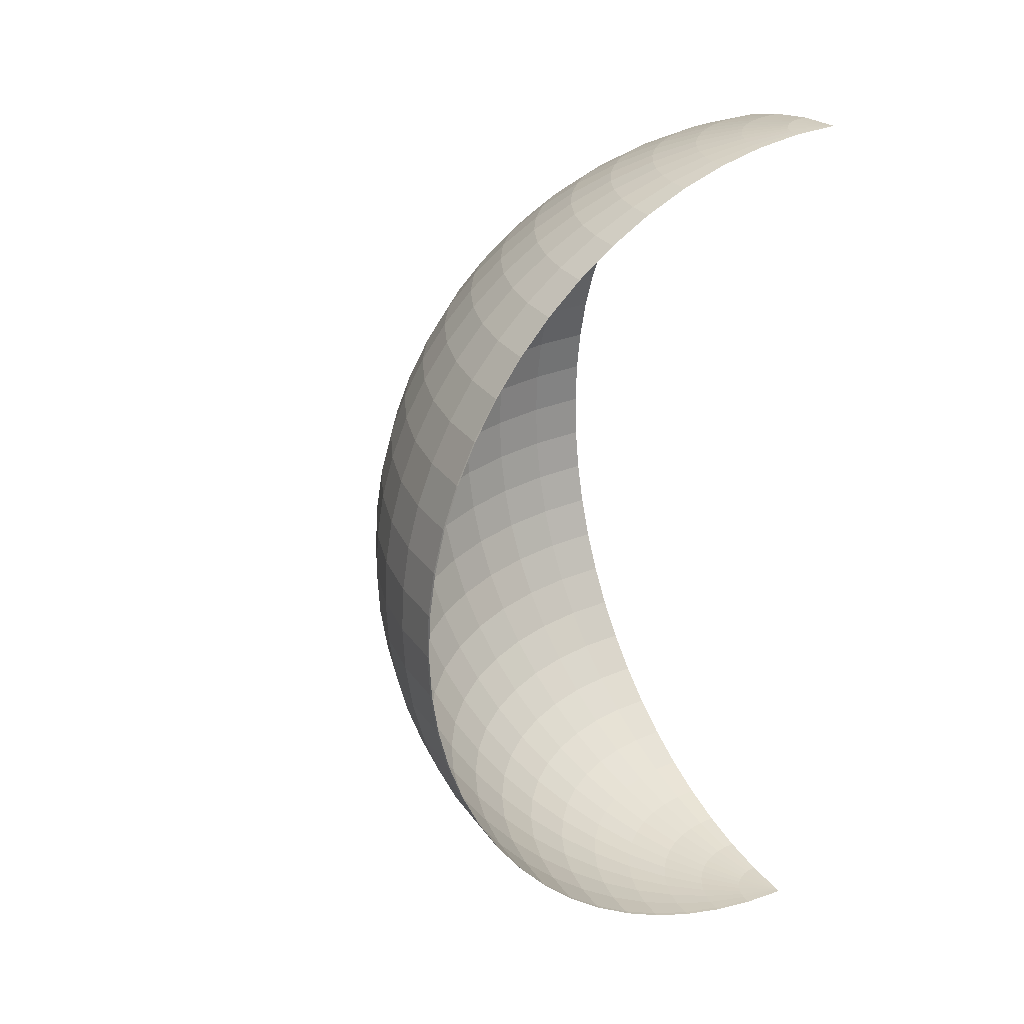
<metadata>
{"format":"obj","ext":"obj","renderer":"f3d","projection":"perspective","resolution":1024,"background":"white","views":[{"elev":26.7,"azim":59.4,"up":"+Z"}]}
</metadata>
<code>
o Sphere
v 0 -23.57 44.1
v -1e-06 -27.78 41.57
v -1e-06 -31.72 38.65
v 2e-06 -35.36 35.36
v -1e-06 -38.65 31.72
v -2e-06 -41.57 27.78
v -0 -44.1 23.57
v -1e-06 -46.19 19.13
v -7e-06 -47.85 14.51
v -2e-06 -49.04 9.755
v -4e-06 -49.76 4.901
v -8e-06 -50 0
v -4e-06 -49.76 -4.901
v -2e-06 -49.04 -9.755
v -7e-06 -47.85 -14.51
v -1e-06 -46.19 -19.13
v -0 -44.1 -23.57
v -2e-06 -41.57 -27.78
v -1e-06 -38.65 -31.72
v 2e-06 -35.36 -35.36
v -1e-06 -31.72 -38.65
v -1e-06 -27.78 -41.57
v 0 -23.57 -44.1
v -2e-06 -19.13 -46.19
v -1e-06 -14.51 -47.85
v -1e-06 -9.755 -49.04
v 0 -4.901 -49.76
v -0.6397 -4.859 49.76
v -1.273 -9.671 49.04
v -1.894 -14.39 47.85
v -2.498 -18.97 46.19
v -3.076 -23.37 44.1
v -3.626 -27.54 41.57
v -4.14 -31.45 38.65
v -4.615 -35.05 35.36
v -5.045 -38.32 31.72
v -5.426 -41.22 27.78
v -5.756 -43.72 23.57
v -6.03 -45.8 19.13
v -6.245 -47.44 14.51
v -6.401 -48.62 9.755
v -6.495 -49.33 4.901
v -6.526 -49.57 0
v -6.495 -49.33 -4.901
v -6.401 -48.62 -9.755
v -6.245 -47.44 -14.51
v -6.03 -45.8 -19.13
v -5.756 -43.72 -23.57
v -5.426 -41.22 -27.78
v -5.045 -38.32 -31.72
v -4.615 -35.05 -35.36
v -4.14 -31.45 -38.65
v -3.626 -27.54 -41.57
v -3.076 -23.37 -44.1
v -2.498 -18.97 -46.19
v -1.894 -14.39 -47.85
v -1.273 -9.671 -49.04
v -0.6397 -4.859 -49.76
v -1.268 -4.734 49.76
v -2.525 -9.422 49.04
v -3.757 -14.02 47.85
v -4.952 -18.48 46.19
v -6.1 -22.77 44.1
v -7.19 -26.83 41.57
v -8.21 -30.64 38.65
v -9.151 -34.15 35.36
v -10 -37.33 31.72
v -10.76 -40.16 27.78
v -11.41 -42.59 23.57
v -11.96 -44.62 19.13
v -12.38 -46.22 14.51
v -12.69 -47.37 9.755
v -12.88 -48.06 4.901
v -12.94 -48.3 0
v -12.88 -48.06 -4.901
v -12.69 -47.37 -9.755
v -12.38 -46.22 -14.51
v -11.96 -44.62 -19.13
v -11.41 -42.59 -23.57
v -10.76 -40.16 -27.78
v -10 -37.33 -31.72
v -9.151 -34.15 -35.36
v -8.21 -30.64 -38.65
v -7.19 -26.83 -41.57
v -6.1 -22.77 -44.1
v -4.952 -18.48 -46.19
v -3.757 -14.02 -47.85
v -2.525 -9.422 -49.04
v -1.268 -4.734 -49.76
v -1.875 -4.528 49.76
v -3.733 -9.012 49.04
v -5.554 -13.41 47.85
v -7.322 -17.68 46.19
v -9.02 -21.78 44.1
v -10.63 -25.66 41.57
v -12.14 -29.31 38.65
v -13.53 -32.66 35.36
v -14.79 -35.71 31.72
v -15.91 -38.41 27.78
v -16.87 -40.74 23.57
v -17.68 -42.68 19.13
v -18.31 -44.2 14.51
v -18.77 -45.31 9.755
v -19.04 -45.97 4.901
v -19.13 -46.19 0
v -19.04 -45.97 -4.901
v -18.77 -45.31 -9.755
v -18.31 -44.2 -14.51
v -17.68 -42.68 -19.13
v -16.87 -40.74 -23.57
v -15.91 -38.41 -27.78
v -14.79 -35.71 -31.72
v -13.53 -32.66 -35.36
v -12.14 -29.31 -38.65
v -10.63 -25.66 -41.57
v -9.02 -21.78 -44.1
v -7.322 -17.68 -46.19
v -5.554 -13.41 -47.85
v -3.733 -9.012 -49.04
v -1.875 -4.528 -49.76
v -2.45 -4.244 49.76
v -4.877 -8.448 49.04
v -7.257 -12.57 47.85
v -9.567 -16.57 46.19
v -11.78 -20.41 44.1
v -13.89 -24.06 41.57
v -15.86 -27.47 38.65
v -17.68 -30.62 35.36
v -19.33 -33.47 31.72
v -20.79 -36 27.78
v -22.05 -38.19 23.57
v -23.1 -40.01 19.13
v -23.92 -41.44 14.51
v -24.52 -42.47 9.755
v -24.88 -43.09 4.901
v -25 -43.3 0
v -24.88 -43.09 -4.901
v -24.52 -42.47 -9.755
v -23.92 -41.44 -14.51
v -23.1 -40.01 -19.13
v -22.05 -38.19 -23.57
v -20.79 -36 -27.78
v -19.33 -33.47 -31.72
v -17.68 -30.62 -35.36
v -15.86 -27.47 -38.65
v -13.89 -24.06 -41.57
v -11.78 -20.41 -44.1
v -9.567 -16.57 -46.19
v -7.257 -12.57 -47.85
v -4.877 -8.448 -49.04
v -2.45 -4.244 -49.76
v -2.983 -3.888 49.76
v -5.938 -7.739 49.04
v -8.836 -11.51 47.85
v -11.65 -15.18 46.19
v -14.35 -18.7 44.1
v -16.91 -22.04 41.57
v -19.31 -25.16 38.65
v -21.52 -28.05 35.36
v -23.53 -30.66 31.72
v -25.31 -32.98 27.78
v -26.84 -34.98 23.57
v -28.12 -36.65 19.13
v -29.13 -37.96 14.51
v -29.85 -38.91 9.755
v -30.29 -39.48 4.901
v -30.44 -39.67 0
v -30.29 -39.48 -4.901
v -29.85 -38.91 -9.755
v -29.13 -37.96 -14.51
v -28.12 -36.65 -19.13
v -26.84 -34.98 -23.57
v -25.31 -32.98 -27.78
v -23.53 -30.66 -31.72
v -21.52 -28.05 -35.36
v -19.31 -25.16 -38.65
v -16.91 -22.04 -41.57
v -14.35 -18.7 -44.1
v -11.65 -15.18 -46.19
v -8.836 -11.51 -47.85
v -5.938 -7.739 -49.04
v -2.983 -3.888 -49.76
v -3.465 -3.465 49.76
v -6.897 -6.897 49.04
v -10.26 -10.26 47.85
v -13.53 -13.53 46.19
v -16.67 -16.67 44.1
v -19.64 -19.64 41.57
v -22.43 -22.43 38.65
v -25 -25 35.36
v -27.33 -27.33 31.72
v -29.4 -29.4 27.78
v -31.18 -31.18 23.57
v -32.66 -32.66 19.13
v -33.83 -33.83 14.51
v -34.68 -34.68 9.755
v -35.19 -35.19 4.901
v -35.36 -35.36 0
v -35.19 -35.19 -4.901
v -34.68 -34.68 -9.755
v -33.83 -33.83 -14.51
v -32.66 -32.66 -19.13
v -31.18 -31.18 -23.57
v -29.4 -29.4 -27.78
v -27.33 -27.33 -31.72
v -25 -25 -35.36
v -22.43 -22.43 -38.65
v -19.64 -19.64 -41.57
v -16.67 -16.67 -44.1
v -13.53 -13.53 -46.19
v -10.26 -10.26 -47.85
v -6.897 -6.897 -49.04
v -3.465 -3.465 -49.76
v -3.888 -2.983 49.76
v -7.739 -5.938 49.04
v -11.51 -8.836 47.85
v -15.18 -11.65 46.19
v -18.7 -14.35 44.1
v -22.04 -16.91 41.57
v -25.16 -19.31 38.65
v -28.05 -21.52 35.36
v -30.66 -23.53 31.72
v -32.98 -25.31 27.78
v -34.98 -26.84 23.57
v -36.65 -28.12 19.13
v -37.96 -29.13 14.51
v -38.91 -29.85 9.755
v -39.48 -30.29 4.901
v -39.67 -30.44 0
v -39.48 -30.29 -4.901
v -38.91 -29.85 -9.755
v -37.96 -29.13 -14.51
v -36.65 -28.12 -19.13
v -34.98 -26.84 -23.57
v -32.98 -25.31 -27.78
v -30.66 -23.53 -31.72
v -28.05 -21.52 -35.36
v -25.16 -19.31 -38.65
v -22.04 -16.91 -41.57
v -18.7 -14.35 -44.1
v -15.18 -11.65 -46.19
v -11.51 -8.836 -47.85
v -7.739 -5.938 -49.04
v -3.888 -2.983 -49.76
v -4.244 -2.45 49.76
v -8.448 -4.877 49.04
v -12.57 -7.257 47.85
v -16.57 -9.567 46.19
v -20.41 -11.78 44.1
v -24.06 -13.89 41.57
v -27.47 -15.86 38.65
v -30.62 -17.68 35.36
v -33.47 -19.33 31.72
v -36 -20.79 27.78
v -38.19 -22.05 23.57
v -40.01 -23.1 19.13
v -41.44 -23.92 14.51
v -42.47 -24.52 9.755
v -43.09 -24.88 4.901
v -43.3 -25 0
v -43.09 -24.88 -4.901
v -42.47 -24.52 -9.755
v -41.44 -23.92 -14.51
v -40.01 -23.1 -19.13
v -38.19 -22.05 -23.57
v -36 -20.79 -27.78
v -33.47 -19.33 -31.72
v -30.62 -17.68 -35.36
v -27.47 -15.86 -38.65
v -24.06 -13.89 -41.57
v -20.41 -11.78 -44.1
v -16.57 -9.567 -46.19
v -12.57 -7.257 -47.85
v -8.448 -4.877 -49.04
v -4.244 -2.45 -49.76
v -4.528 -1.875 49.76
v -9.012 -3.733 49.04
v -13.41 -5.554 47.85
v -17.68 -7.322 46.19
v -21.78 -9.02 44.1
v -25.66 -10.63 41.57
v -29.31 -12.14 38.65
v -32.66 -13.53 35.36
v -35.71 -14.79 31.72
v -38.41 -15.91 27.78
v -40.74 -16.87 23.57
v -42.68 -17.68 19.13
v -44.2 -18.31 14.51
v -45.31 -18.77 9.755
v -45.97 -19.04 4.901
v -46.19 -19.13 0
v -45.97 -19.04 -4.901
v -45.31 -18.77 -9.755
v -44.2 -18.31 -14.51
v -42.68 -17.68 -19.13
v -40.74 -16.87 -23.57
v -38.41 -15.91 -27.78
v -35.71 -14.79 -31.72
v -32.66 -13.53 -35.36
v -29.31 -12.14 -38.65
v -25.66 -10.63 -41.57
v -21.78 -9.02 -44.1
v -17.68 -7.322 -46.19
v -13.41 -5.554 -47.85
v -9.012 -3.733 -49.04
v -4.528 -1.875 -49.76
v -4.734 -1.268 49.76
v -9.422 -2.525 49.04
v -14.02 -3.757 47.85
v -18.48 -4.952 46.19
v -22.77 -6.1 44.1
v -26.83 -7.19 41.57
v -30.64 -8.21 38.65
v -34.15 -9.151 35.36
v -37.33 -10 31.72
v -40.16 -10.76 27.78
v -42.59 -11.41 23.57
v -44.62 -11.96 19.13
v -46.22 -12.38 14.51
v -47.37 -12.69 9.755
v -48.06 -12.88 4.901
v -48.3 -12.94 0
v -48.06 -12.88 -4.901
v -47.37 -12.69 -9.755
v -46.22 -12.38 -14.51
v -44.62 -11.96 -19.13
v -42.59 -11.41 -23.57
v -40.16 -10.76 -27.78
v -37.33 -10 -31.72
v -34.15 -9.151 -35.36
v -30.64 -8.21 -38.65
v -26.83 -7.19 -41.57
v -22.77 -6.1 -44.1
v -18.48 -4.952 -46.19
v -14.02 -3.757 -47.85
v -9.422 -2.525 -49.04
v -4.734 -1.268 -49.76
v -4.859 -0.6397 49.76
v -9.671 -1.273 49.04
v -14.39 -1.894 47.85
v -18.97 -2.498 46.19
v -23.37 -3.076 44.1
v -27.54 -3.626 41.57
v -31.45 -4.14 38.65
v -35.05 -4.615 35.36
v -38.32 -5.045 31.72
v -41.22 -5.426 27.78
v -43.72 -5.756 23.57
v -45.8 -6.03 19.13
v -47.44 -6.245 14.51
v -48.62 -6.401 9.755
v -49.33 -6.495 4.901
v -49.57 -6.526 0
v -49.33 -6.495 -4.901
v -48.62 -6.401 -9.755
v -47.44 -6.245 -14.51
v -45.8 -6.03 -19.13
v -43.72 -5.756 -23.57
v -41.22 -5.426 -27.78
v -38.32 -5.045 -31.72
v -35.05 -4.615 -35.36
v -31.45 -4.14 -38.65
v -27.54 -3.626 -41.57
v -23.37 -3.076 -44.1
v -18.97 -2.498 -46.19
v -14.39 -1.894 -47.85
v -9.671 -1.273 -49.04
v -4.859 -0.6397 -49.76
v -19.13 3e-06 46.19
v -23.57 1e-06 44.1
v -27.78 1e-06 41.57
v -31.72 1e-06 38.65
v -35.36 2e-06 35.36
v -38.65 2e-06 31.72
v -41.57 6e-06 27.78
v -44.1 4e-06 23.57
v -46.19 5e-06 19.13
v -47.85 8e-06 14.51
v -49.04 4e-06 9.755
v -49.76 5e-06 4.901
v -50 1.1e-05 0
v -49.76 5e-06 -4.901
v -49.04 4e-06 -9.755
v -47.85 8e-06 -14.51
v -46.19 5e-06 -19.13
v -44.1 4e-06 -23.57
v -41.57 6e-06 -27.78
v -38.65 2e-06 -31.72
v -35.36 2e-06 -35.36
v -31.72 1e-06 -38.65
v -27.78 1e-06 -41.57
v -23.57 1e-06 -44.1
v 0.4233 -4.873 -49.76
v 0.3589 -49.02 -9.755
v 0.002987 -23.57 44.1
v 0.3794 -47.82 -14.51
v 0.02922 -27.78 41.57
v 0.3978 -46.17 -19.13
v 0.05665 -31.72 38.65
v 0.4138 -44.07 -23.57
v 0.08502 -35.35 35.36
v 0.4273 -41.55 -27.78
v 0.114 -38.64 31.72
v 0.4382 -38.62 -31.72
v 0.1434 -41.56 27.78
v 0.4463 -35.33 -35.36
v 0.173 -44.08 23.57
v 0.4516 -31.69 -38.65
v 0.2023 -46.18 19.13
v 0.454 -27.75 -41.57
v 0.2311 -47.83 14.51
v 0.4536 -23.54 -44.1
v 0.2592 -49.02 9.755
v 0.4502 -19.1 -46.19
v 0.2863 -49.74 4.901
v 0.444 -14.49 -47.85
v 0.3121 -49.98 0
v -0.08518 -4.895 49.76
v -0.0661 -9.75 49.04
v -0.04491 -14.51 47.85
v -0.02181 -19.13 46.19
v -0.1018 -0.02728 49.99
v -0.1018 -0.04216 49.99
v -0.1017 -0.05873 49.99
v -0.1017 -0.07801 49.99
v -0.1016 -0.1016 49.99
v -0.1015 -0.1322 49.99
v -0.1013 -0.1755 49.99
v -0.1011 -0.2441 49.99
v -0.1007 -0.3756 49.98
v -0.09935 -0.7547 49.96
v 0.4136 -1.544 -49.92
v 0.4184 -3.178 -49.84
v 0.412 -0.9946 -49.95
v 0.4111 -0.7121 -49.96
v 0.4106 -0.5351 -49.97
v 0.4102 -0.4102 -49.97
v 0.41 -0.3146 -49.97
v 0.4097 -0.2366 -49.98
v 0.4095 -0.1696 -49.98
v 0.4093 -0.1097 -49.98
v 0.4092 -0.05387 -49.98
v 0.3364 -49.74 -4.901
v 0.435 -9.726 -49.04
v -0 -23.04 44.35
v -20.43 2e-06 -45.58
v -4.9 -0.01448 49.76
v -50 0.03943 0
v 0.198 -0.02607 -49.99
v 0.09683 -0.02594 -50
v 0.06253 -0.0259 -50
v 0.04483 -0.02588 -50
v 0.03371 -0.02587 -50
v 0.02586 -0.02586 -50
v 0.01983 -0.02585 -50
v 0.01492 -0.02584 -50
v 0.0107 -0.02584 -50
v 0.006922 -0.02583 -50
v 0.0034 -0.02583 -50
v 0 -0.02582 -50
v -0.003399 -0.02582 -50
v -0.006917 -0.02582 -50
v -0.01069 -0.02581 -50
v -0.0149 -0.02581 -50
v -0.0198 -0.0258 -50
v -0.02579 -0.02579 -50
v -0.0336 -0.02578 -50
v -0.04463 -0.02577 -50
v -0.06216 -0.02575 -50
v -0.09593 -0.0257 -50
v -0.1943 -0.02558 -49.99
v -0.1018 -0.02048 49.99
v -0.155 -0.02041 49.99
v 0.4091 -0.02634 -49.98
v -49.04 0.03873 9.755
v -49.76 0.03938 4.901
v -47.84 0.03749 14.51
v -27.78 0.009419 -41.57
v -23.57 0.004015 -44.1
v -46.19 0.03566 19.13
v -31.72 0.01451 -38.65
v -44.09 0.03326 23.57
v -35.35 0.01924 -35.36
v -41.57 0.03032 27.78
v -38.65 0.02355 -31.72
v -38.65 0.02687 31.72
v -41.57 0.02742 -27.78
v -35.35 0.02293 35.36
v -44.09 0.0308 -23.57
v -31.72 0.01854 38.65
v -46.19 0.03366 -19.13
v -27.78 0.01376 41.57
v -47.84 0.03597 -14.51
v -23.57 0.008619 44.1
v -49.04 0.03772 -9.755
v -19.13 0.003171 46.19
v -49.76 0.03887 -4.901
v -4.9 -0.01967 -49.76
v -9.754 -0.01355 -49.04
v -14.51 -0.007527 -47.85
v -9.754 -0.008433 49.04
v -14.51 -0.002531 47.85
v -19.13 -0.001652 -46.19
v -16.57 2e-06 47.11
f 393 27 26 444
f 394 14 13 443
f 395 1 445
f 396 15 14 394
f 397 2 1 395
f 398 16 15 396
f 399 3 2 397
f 400 17 16 398
f 401 4 3 399
f 402 18 17 400
f 403 5 4 401
f 404 19 18 402
f 405 6 5 403
f 406 20 19 404
f 407 7 6 405
f 408 21 20 406
f 409 8 7 407
f 410 22 21 408
f 411 9 8 409
f 412 23 22 410
f 413 10 9 411
f 414 24 23 412
f 415 11 10 413
f 416 25 24 414
f 417 12 11 415
f 444 26 25 416
f 443 13 12 417
f 2 33 32 1
f 16 47 46 15
f 3 34 33 2
f 17 48 47 16
f 4 35 34 3
f 18 49 48 17
f 5 36 35 4
f 19 50 49 18
f 6 37 36 5
f 20 51 50 19
f 7 38 37 6
f 21 52 51 20
f 8 39 38 7
f 22 53 52 21
f 9 40 39 8
f 23 54 53 22
f 10 41 40 9
f 418 28 431
f 24 55 54 23
f 11 42 41 10
f 419 29 28 418
f 25 56 55 24
f 12 43 42 11
f 420 30 29 419
f 26 57 56 25
f 13 44 43 12
f 421 31 30 420
f 27 58 57 26
f 14 45 44 13
f 460 461 58 27
f 15 46 45 14
f 35 66 65 34
f 49 80 79 48
f 36 67 66 35
f 50 81 80 49
f 37 68 67 36
f 51 82 81 50
f 38 69 68 37
f 52 83 82 51
f 39 70 69 38
f 53 84 83 52
f 40 71 70 39
f 54 85 84 53
f 41 72 71 40
f 55 86 85 54
f 42 73 72 41
f 29 60 59 28
f 56 87 86 55
f 43 74 73 42
f 30 61 60 29
f 57 88 87 56
f 44 75 74 43
f 31 62 61 30
f 58 89 88 57
f 45 76 75 44
f 32 63 62 31
f 461 462 89 58
f 46 77 76 45
f 33 64 63 32
f 47 78 77 46
f 34 65 64 33
f 48 79 78 47
f 68 99 98 67
f 82 113 112 81
f 69 100 99 68
f 83 114 113 82
f 70 101 100 69
f 84 115 114 83
f 71 102 101 70
f 85 116 115 84
f 72 103 102 71
f 86 117 116 85
f 73 104 103 72
f 60 91 90 59
f 87 118 117 86
f 74 105 104 73
f 61 92 91 60
f 88 119 118 87
f 75 106 105 74
f 62 93 92 61
f 89 120 119 88
f 76 107 106 75
f 63 94 93 62
f 462 463 120 89
f 77 108 107 76
f 64 95 94 63
f 78 109 108 77
f 65 96 95 64
f 79 110 109 78
f 66 97 96 65
f 80 111 110 79
f 67 98 97 66
f 81 112 111 80
f 101 132 131 100
f 115 146 145 114
f 102 133 132 101
f 116 147 146 115
f 103 134 133 102
f 117 148 147 116
f 104 135 134 103
f 91 122 121 90
f 118 149 148 117
f 105 136 135 104
f 92 123 122 91
f 119 150 149 118
f 106 137 136 105
f 93 124 123 92
f 120 151 150 119
f 107 138 137 106
f 94 125 124 93
f 463 464 151 120
f 108 139 138 107
f 95 126 125 94
f 109 140 139 108
f 96 127 126 95
f 110 141 140 109
f 97 128 127 96
f 111 142 141 110
f 98 129 128 97
f 112 143 142 111
f 99 130 129 98
f 113 144 143 112
f 100 131 130 99
f 114 145 144 113
f 134 165 164 133
f 148 179 178 147
f 135 166 165 134
f 122 153 152 121
f 149 180 179 148
f 136 167 166 135
f 123 154 153 122
f 150 181 180 149
f 137 168 167 136
f 124 155 154 123
f 151 182 181 150
f 138 169 168 137
f 125 156 155 124
f 464 465 182 151
f 139 170 169 138
f 126 157 156 125
f 140 171 170 139
f 127 158 157 126
f 141 172 171 140
f 128 159 158 127
f 142 173 172 141
f 129 160 159 128
f 143 174 173 142
f 130 161 160 129
f 144 175 174 143
f 131 162 161 130
f 145 176 175 144
f 132 163 162 131
f 146 177 176 145
f 133 164 163 132
f 147 178 177 146
f 167 198 197 166
f 154 185 184 153
f 181 212 211 180
f 168 199 198 167
f 155 186 185 154
f 182 213 212 181
f 169 200 199 168
f 156 187 186 155
f 465 466 213 182
f 170 201 200 169
f 157 188 187 156
f 171 202 201 170
f 158 189 188 157
f 172 203 202 171
f 159 190 189 158
f 173 204 203 172
f 160 191 190 159
f 174 205 204 173
f 161 192 191 160
f 175 206 205 174
f 162 193 192 161
f 176 207 206 175
f 163 194 193 162
f 177 208 207 176
f 164 195 194 163
f 178 209 208 177
f 165 196 195 164
f 179 210 209 178
f 166 197 196 165
f 153 184 183 152
f 180 211 210 179
f 200 231 230 199
f 187 218 217 186
f 466 467 244 213
f 201 232 231 200
f 188 219 218 187
f 202 233 232 201
f 189 220 219 188
f 203 234 233 202
f 190 221 220 189
f 204 235 234 203
f 191 222 221 190
f 205 236 235 204
f 192 223 222 191
f 206 237 236 205
f 193 224 223 192
f 207 238 237 206
f 194 225 224 193
f 208 239 238 207
f 195 226 225 194
f 209 240 239 208
f 196 227 226 195
f 210 241 240 209
f 197 228 227 196
f 184 215 214 183
f 211 242 241 210
f 198 229 228 197
f 185 216 215 184
f 212 243 242 211
f 199 230 229 198
f 186 217 216 185
f 213 244 243 212
f 233 264 263 232
f 220 251 250 219
f 234 265 264 233
f 221 252 251 220
f 235 266 265 234
f 222 253 252 221
f 236 267 266 235
f 223 254 253 222
f 237 268 267 236
f 224 255 254 223
f 238 269 268 237
f 225 256 255 224
f 239 270 269 238
f 226 257 256 225
f 240 271 270 239
f 227 258 257 226
f 241 272 271 240
f 228 259 258 227
f 215 246 245 214
f 242 273 272 241
f 229 260 259 228
f 216 247 246 215
f 243 274 273 242
f 230 261 260 229
f 217 248 247 216
f 244 275 274 243
f 231 262 261 230
f 218 249 248 217
f 467 468 275 244
f 232 263 262 231
f 219 250 249 218
f 266 297 296 265
f 253 284 283 252
f 267 298 297 266
f 254 285 284 253
f 268 299 298 267
f 255 286 285 254
f 269 300 299 268
f 256 287 286 255
f 270 301 300 269
f 257 288 287 256
f 271 302 301 270
f 258 289 288 257
f 272 303 302 271
f 259 290 289 258
f 246 277 276 245
f 273 304 303 272
f 260 291 290 259
f 247 278 277 246
f 274 305 304 273
f 261 292 291 260
f 248 279 278 247
f 275 306 305 274
f 262 293 292 261
f 249 280 279 248
f 468 469 306 275
f 263 294 293 262
f 250 281 280 249
f 264 295 294 263
f 251 282 281 250
f 265 296 295 264
f 252 283 282 251
f 299 330 329 298
f 286 317 316 285
f 300 331 330 299
f 287 318 317 286
f 301 332 331 300
f 288 319 318 287
f 302 333 332 301
f 289 320 319 288
f 303 334 333 302
f 290 321 320 289
f 277 308 307 276
f 304 335 334 303
f 291 322 321 290
f 278 309 308 277
f 305 336 335 304
f 292 323 322 291
f 279 310 309 278
f 306 337 336 305
f 293 324 323 292
f 280 311 310 279
f 469 470 337 306
f 294 325 324 293
f 281 312 311 280
f 295 326 325 294
f 282 313 312 281
f 296 327 326 295
f 283 314 313 282
f 297 328 327 296
f 284 315 314 283
f 298 329 328 297
f 285 316 315 284
f 332 363 362 331
f 319 350 349 318
f 333 364 363 332
f 320 351 350 319
f 334 365 364 333
f 321 352 351 320
f 308 339 338 307
f 335 366 365 334
f 322 353 352 321
f 309 340 339 308
f 336 367 366 335
f 323 354 353 322
f 310 341 340 309
f 337 368 367 336
f 324 355 354 323
f 311 342 341 310
f 470 471 368 337
f 325 356 355 324
f 312 343 342 311
f 326 357 356 325
f 313 344 343 312
f 327 358 357 326
f 314 345 344 313
f 328 359 358 327
f 315 346 345 314
f 329 360 359 328
f 316 347 346 315
f 330 361 360 329
f 317 348 347 316
f 331 362 361 330
f 318 349 348 317
f 352 380 379 351
f 353 381 380 352
f 354 382 381 353
f 355 383 382 354
f 342 370 369 341
f 471 498 368
f 356 384 383 355
f 343 371 370 342
f 357 385 384 356
f 344 372 371 343
f 358 386 385 357
f 345 373 372 344
f 359 387 386 358
f 346 374 373 345
f 360 388 387 359
f 347 375 374 346
f 361 389 388 360
f 348 376 375 347
f 362 390 389 361
f 349 377 376 348
f 363 391 390 362
f 350 378 377 349
f 364 392 391 363
f 351 379 378 350
f 446 479 392
f 276 307 422 423
f 245 276 423 424
f 214 245 424 425
f 183 214 425 426
f 152 183 426 427
f 121 152 427 428
f 90 121 428 429
f 59 90 429 430
f 28 59 430 431
f 458 459 433 432
f 457 458 432 434
f 456 457 434 435
f 455 456 435 436
f 454 455 436 437
f 453 454 437 438
f 452 453 438 439
f 451 452 439 440
f 450 451 440 441
f 449 450 441 442
f 449 442 474
f 459 460 27 393 433
f 1 32 31 421 445
f 307 338 473 472 422
f 380 476 475 379
f 379 475 477 378
f 392 479 478 391
f 378 477 480 377
f 391 478 481 390
f 377 480 482 376
f 390 481 483 389
f 376 482 484 375
f 389 483 485 388
f 375 484 486 374
f 388 485 487 387
f 374 486 488 373
f 387 487 489 386
f 373 488 490 372
f 386 489 491 385
f 372 490 492 371
f 385 491 493 384
f 371 492 494 370
f 384 493 495 383
f 370 494 496 369
f 381 448 476 380
f 382 497 448 381
f 383 495 497 382
f 368 498 499 367
f 367 499 500 366
f 338 447 473
f 339 501 447 338
f 340 502 501 339
f 366 500 503 365
f 365 503 446 392 364
f 341 369 504 502 340
f 369 496 504

</code>
